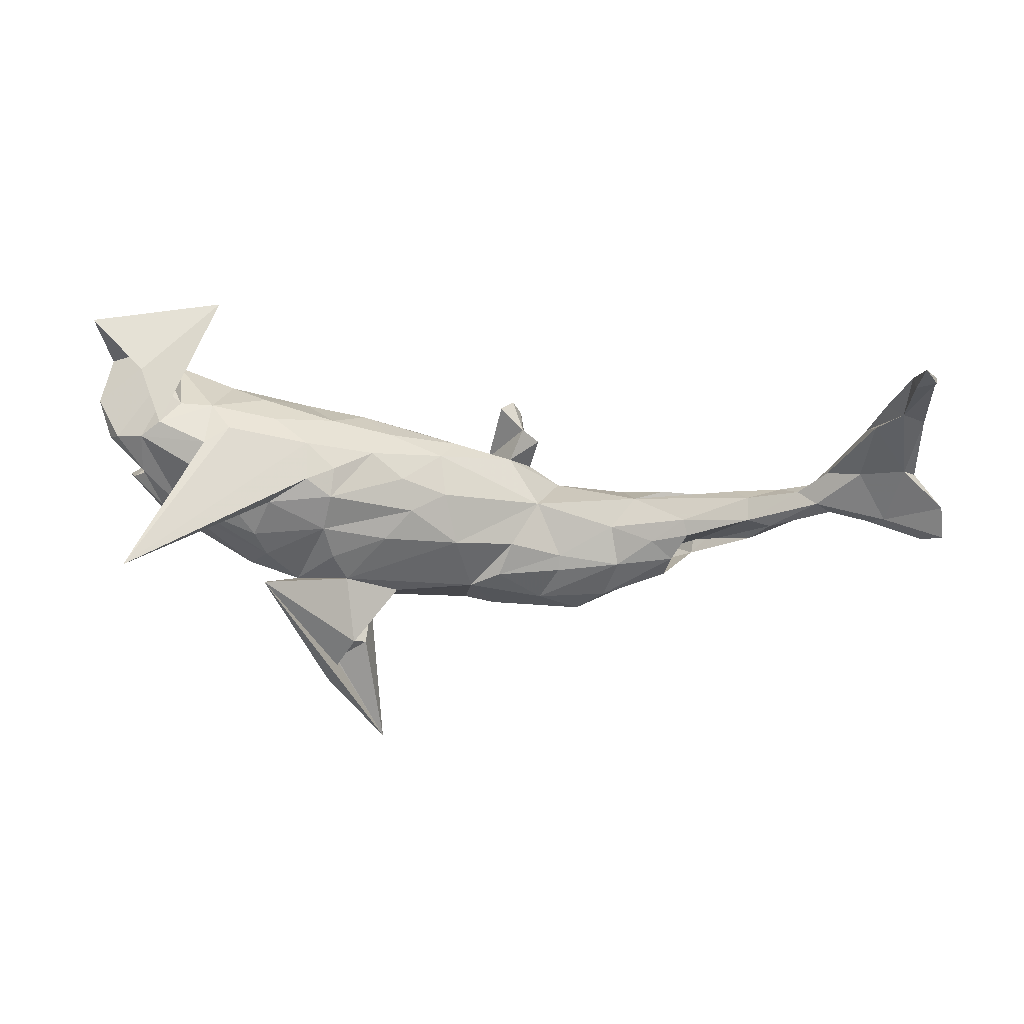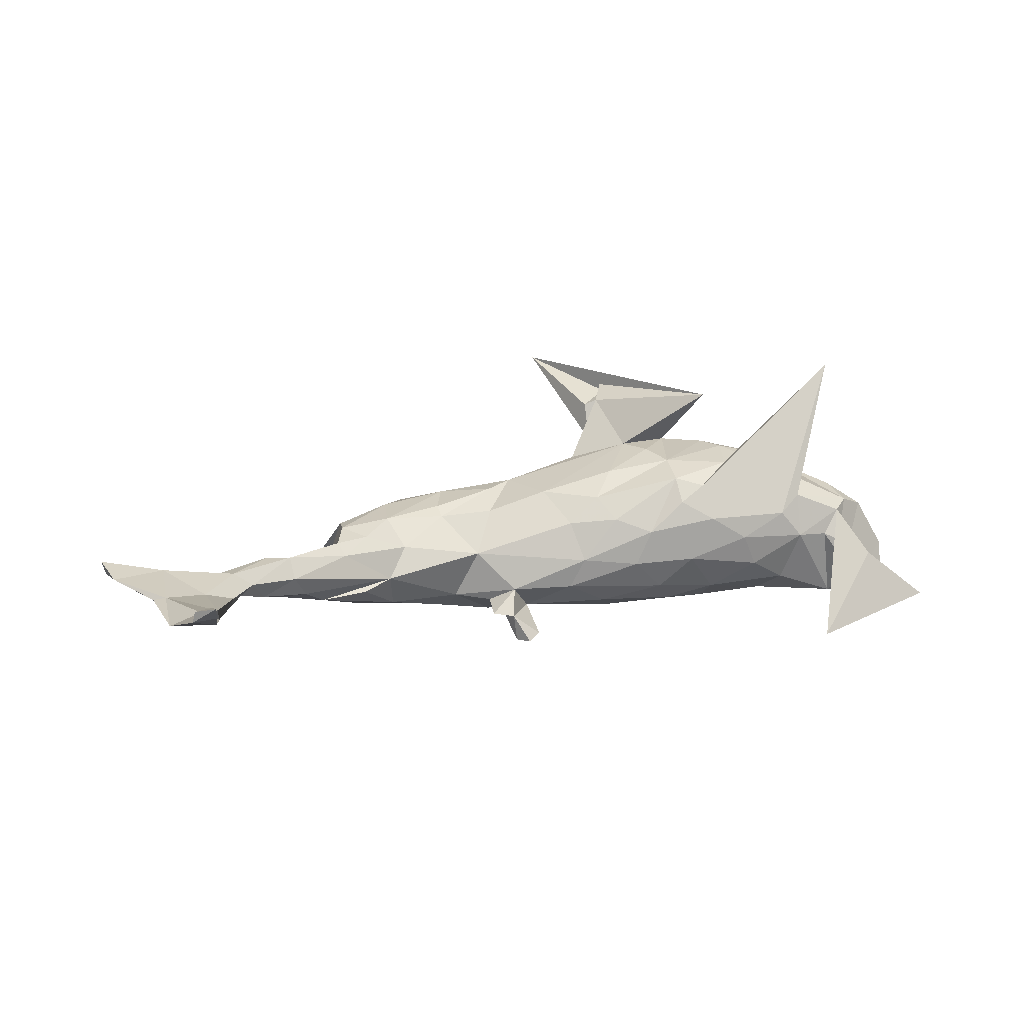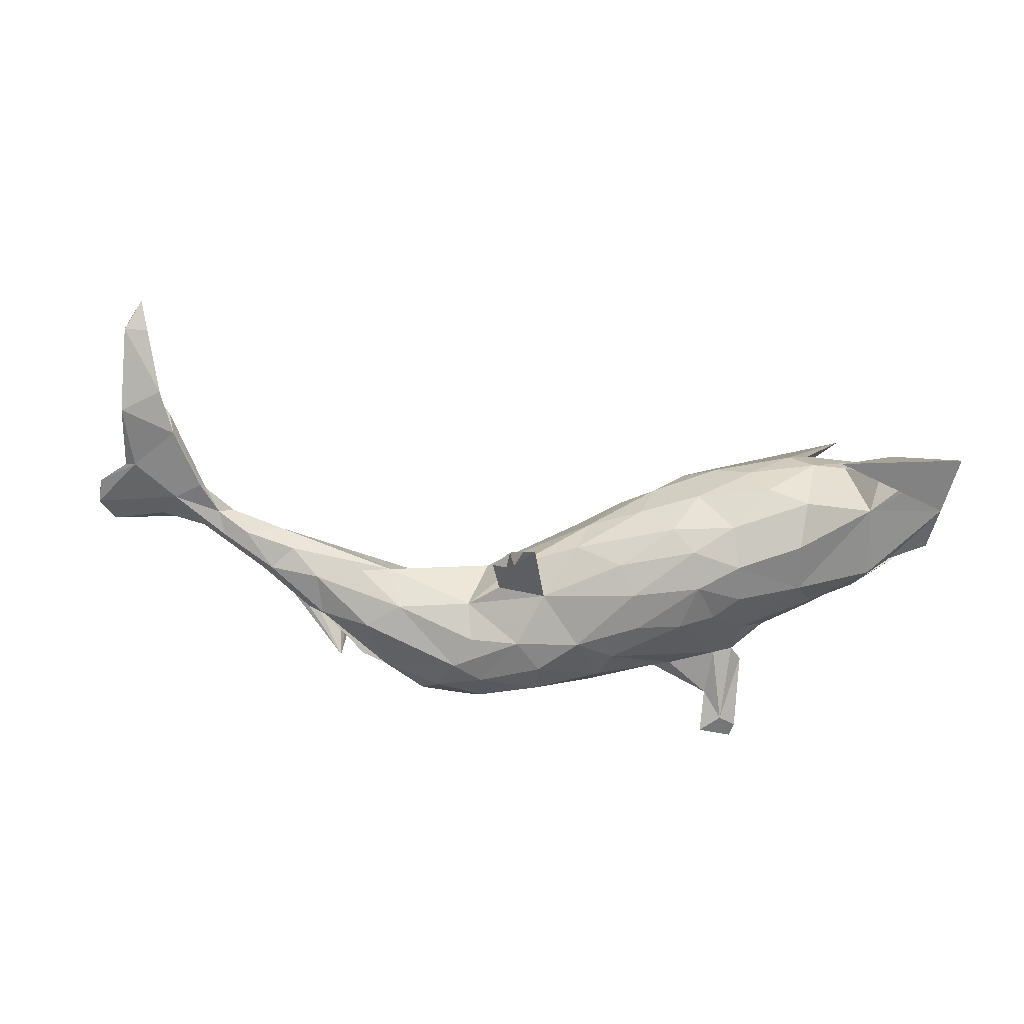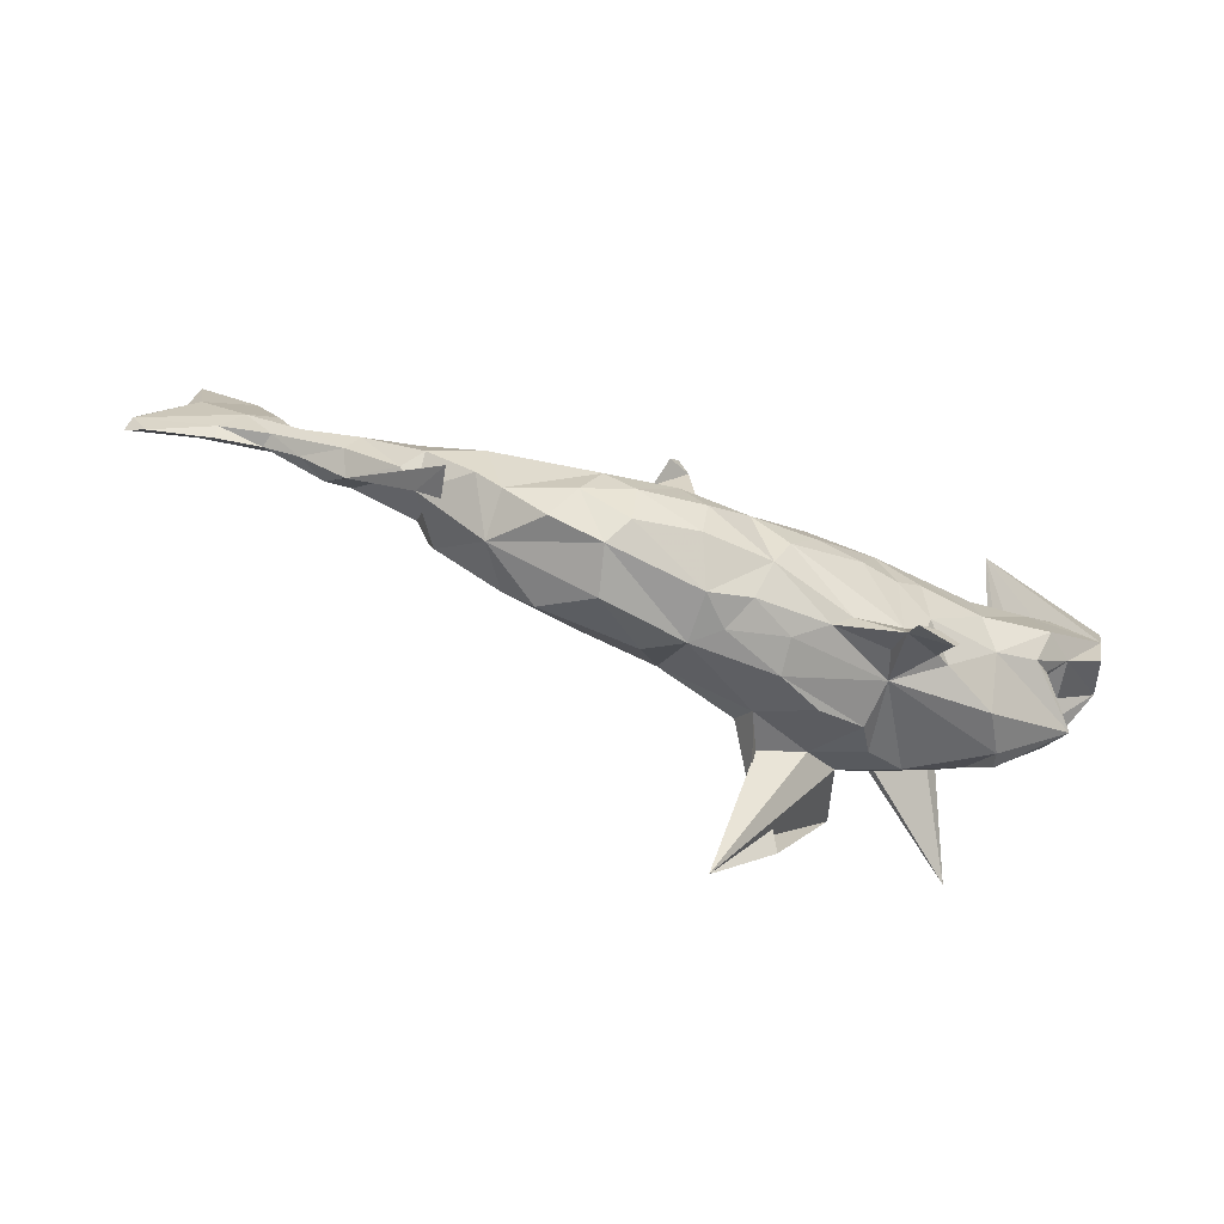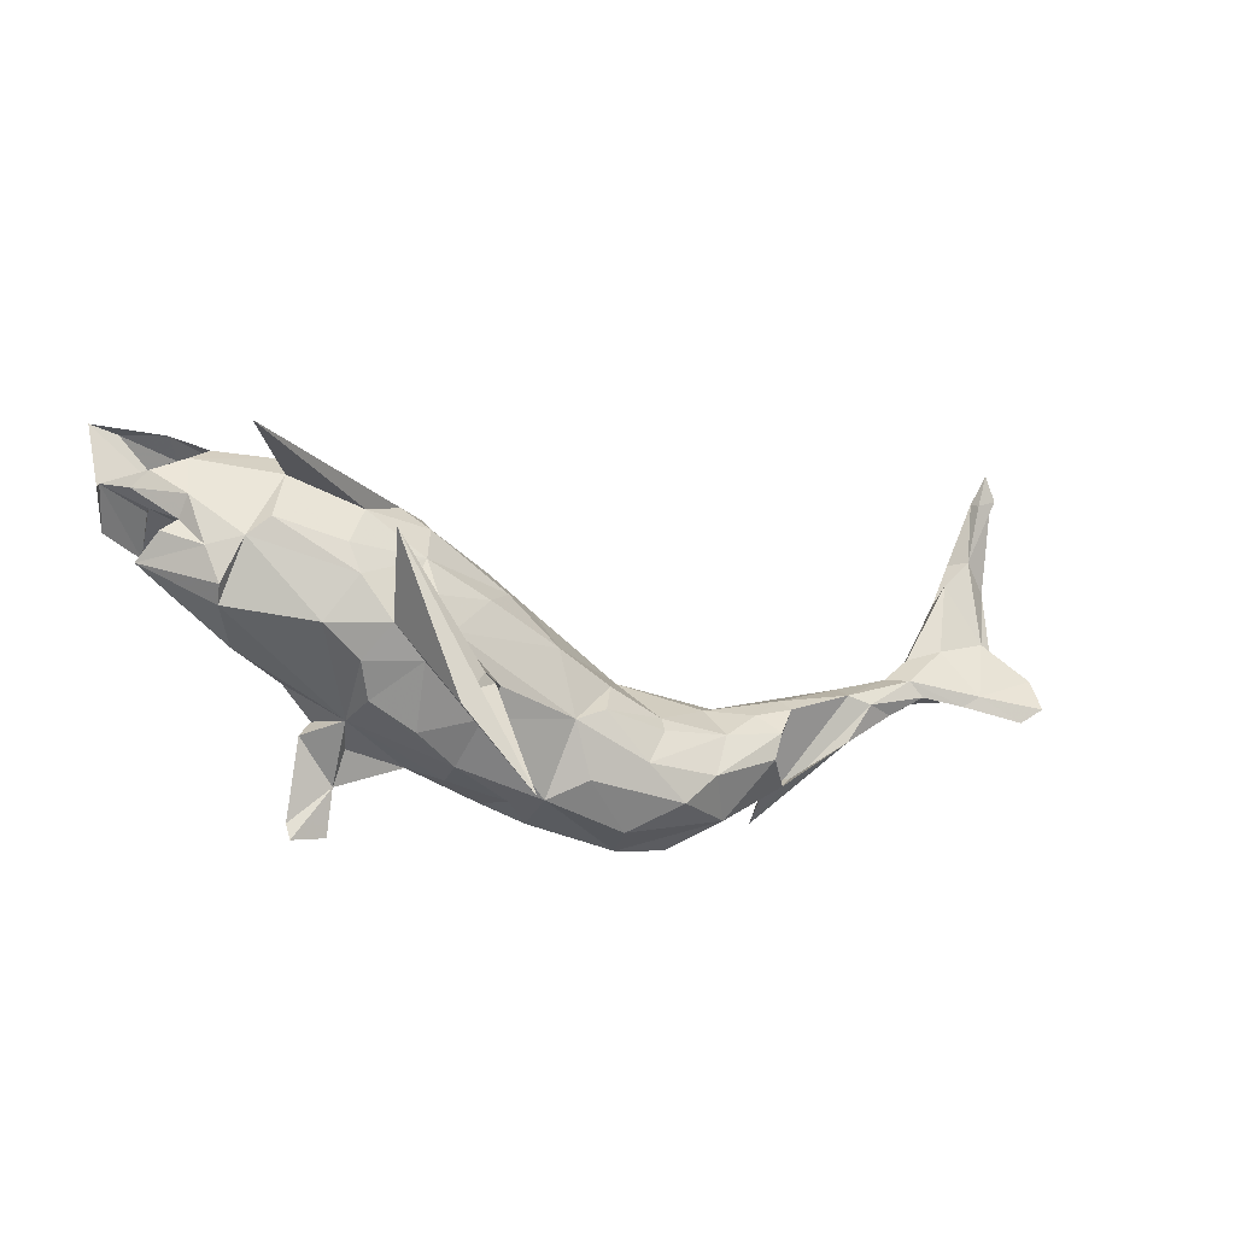
<metadata>
{"format":"obj","ext":"obj","renderer":"f3d","projection":"perspective","resolution":1024,"background":"white","views":[{"elev":45.0,"azim":4.5,"up":"+Y"},{"elev":13.6,"azim":155.1,"up":"+Z"},{"elev":-63.3,"azim":176.6,"up":"+Z"},{"elev":-78.5,"azim":159.9,"up":"+Y"},{"elev":-23.0,"azim":-25.4,"up":"+Y"}]}
</metadata>
<code>
v 0.8177 0.04925 0.04504
v 0.8222 0.03814 0.06318
v 0.7276 0.05039 0.04141
v 0.8145 0.08739 0.04564
v 0.7924 0.01687 0.04897
v 0.7042 0.03407 0.03103
v 0.766 0.1331 0.01908
v 0.7487 0.1429 0.02331
v 0.7674 0.2358 0.006189
v 0.7492 0.139 0.007902
v 0.7066 0.04835 0.01622
v 0.6806 0.08915 -0.004577
v 0.7289 0.2711 0.03191
v 0.5978 0.03194 -0.02051
v 0.6175 0.0622 0.02586
v 0.6351 0.03823 -3.1e-05
v 0.7653 0.361 0.0459
v 0.6396 0.117 -0.01158
v 0.5886 0.008547 0.01153
v 0.609 0.06949 -0.01062
v 0.5617 0.04118 -0.02516
v 0.641 0.04165 0.02187
v 0.6812 0.1233 0.0148
v 0.6826 0.2038 -0.003371
v 0.5874 0.06624 0.004589
v 0.5336 -0.02346 -0.02499
v 0.6315 0.107 -0.001867
v 0.6923 0.2297 0.01937
v 0.5179 -0.04284 0.008736
v 0.5459 0.01152 0.0321
v 0.5178 -0.01192 -0.04464
v 0.7627 0.366 0.06305
v 0.4544 -0.08707 -0.03758
v 0.7293 0.3609 0.04787
v 0.7055 0.27 0.009748
v 0.4412 -0.01646 -0.0609
v 0.7339 0.3535 0.06211
v 0.4243 -0.1143 -0.01869
v 0.5093 0.02039 0.03009
v 0.7421 0.4004 0.07361
v 0.4299 -0.07991 -0.06671
v 0.5081 0.04054 -0.001924
v 0.4836 0.0208 -0.03516
v 0.3191 -0.1851 -0.000705
v 0.3979 -0.1581 -0.07035
v 0.3552 -0.08452 -0.09482
v 0.3601 -0.1505 -0.0741
v 0.4044 -0.000689 0.01627
v 0.3217 -0.1714 -0.06989
v 0.3026 -0.04878 -0.0901
v 0.3684 -0.005025 -0.05214
v 0.3879 -0.06219 0.0492
v 0.258 -0.2182 -0.06445
v 0.412 -0.01875 0.03478
v 0.3217 -0.009091 -0.0354
v 0.3775 -0.1024 0.04648
v 0.2326 -0.1895 0.05595
v 0.354 -0.03695 0.03538
v 0.2314 -0.1861 -0.1048
v 0.2777 -0.1451 0.06123
v 0.2074 -0.1357 -0.1259
v 0.1616 -0.1612 -0.1249
v 0.285 -0.03282 0.01087
v 0.1575 -0.208 -0.09442
v 0.2988 -0.0803 0.05222
v 0.1805 -0.2309 -0.05819
v 0.1694 -0.1468 0.07412
v 0.1813 -0.08692 -0.1205
v 0.1886 -0.03781 -0.08728
v 0.1631 -0.2272 0.01043
v 0.2006 -0.07057 0.0484
v 0.06696 -0.1821 -0.1056
v 0.1056 -0.08269 -0.134
v 0.1262 0.07102 -0.1052
v 0.1396 -0.001532 -0.09217
v 0.1994 -0.09235 0.06185
v 0.1594 -0.006875 -0.008516
v 0.1075 0.03375 -0.06944
v 0.1526 0.04605 -0.1044
v 0.03735 -0.2053 0.03049
v 0.06754 -0.1304 -0.1321
v 0.1013 -0.08583 0.08551
v 0.1197 0.06976 -0.1485
v 0.1307 0.04539 -0.1091
v 0.03944 -0.2161 -0.04094
v -0.02275 -0.1935 -0.05093
v 0.05389 -0.1093 0.09174
v 0.1066 0.09449 -0.1469
v -0.03451 -0.1533 -0.09674
v -0.000702 -0.2032 -0.001406
v 0.08861 -0.1802 0.06344
v 0.06677 -0.00288 -0.111
v 0.1204 -0.04027 0.05684
v 0.0873 0.09078 -0.1346
v -0.0529 -0.106 -0.1191
v 0.006784 -0.08036 -0.1313
v -0.08586 -0.1814 -0.01724
v -0.09219 -0.18 0.03528
v -0.05486 0.0561 -0.1015
v -0.2485 -0.2294 -0.09722
v -0.2168 -0.255 -0.09863
v -0.1314 -0.1612 -0.0467
v -0.1568 -0.1454 -0.06249
v -0.2687 -0.2669 -0.09038
v -0.0911 -0.04431 -0.1275
v -0.06744 -0.09502 0.1258
v -0.2198 -0.1926 -0.07477
v -0.08085 -0.134 0.09974
v 0.01546 0.06671 -0.06641
v 0.0306 -0.01197 0.08862
v -0.003574 0.08333 -0.01741
v 0.009532 0.05398 0.04364
v -0.1831 0.03053 -0.1216
v -0.1592 -0.0425 -0.1196
v -0.07872 0.01377 -0.1247
v -0.2283 -0.1183 -0.06743
v -0.1447 -0.04385 0.1537
v -0.2749 -0.2445 -0.09237
v -0.1077 -0.1077 0.1536
v -0.08782 0.1178 -0.02508
v -0.1576 -0.1535 0.06554
v -0.1579 -0.1545 0.2319
v -0.2148 -0.02729 -0.1087
v -0.2166 -0.1503 -0.04024
v -0.1281 -0.1212 0.2225
v -0.08187 0.02312 0.122
v -0.1103 -0.1299 0.2138
v -0.2772 -0.1371 -0.05122
v -0.04189 0.05374 0.0849
v -0.05865 0.09361 0.05208
v -0.2586 -0.112 -0.06083
v -0.1759 -0.08403 0.1375
v -0.2686 -0.05646 -0.08183
v -0.1719 0.08691 -0.1025
v -0.1801 0.1485 -0.01859
v -0.1098 0.1287 0.03221
v -0.1787 0.05649 0.1398
v -0.1715 -0.1808 0.2559
v -0.1671 0.1091 0.1184
v -0.253 0.009053 -0.1099
v -0.08122 -0.2927 0.2801
v -0.2263 -0.1232 0.07235
v -0.1655 0.003929 0.1511
v -0.3091 -0.07625 -0.03465
v -0.2457 0.06763 -0.1119
v -0.2591 0.03965 0.2482
v -0.2512 -0.08591 0.1092
v -0.2258 -0.04659 0.1561
v -0.1649 0.1369 0.08172
v -0.3091 -0.04954 0.1242
v -0.2729 0.0102 0.1583
v -0.2117 0.1634 0.05321
v -0.2324 -0.1276 0.003257
v -0.2346 0.1239 -0.07904
v -0.2057 0.1365 0.1079
v -0.3776 -0.01161 -0.06288
v -0.3436 0.1046 -0.09939
v -0.2674 0.1795 0.01762
v -0.3926 -0.05638 0.00977
v -0.3498 0.02875 -0.09609
v -0.2922 0.1741 -0.03243
v -0.3518 0.1672 -0.06442
v -0.2897 0.05205 0.1555
v -0.427 -0.02554 0.06497
v -0.4698 0.03405 -0.04673
v -0.4564 0.0682 -0.1032
v -0.4421 0.02419 -0.06629
v -0.4638 0.1166 0.2989
v -0.2639 0.1094 0.1385
v -0.3689 0.1996 0.01583
v -0.3851 0.07789 0.1339
v -0.3664 0.1458 0.1192
v -0.3344 0.1924 0.05751
v -0.4675 0.05192 -0.0515
v -0.412 0.05425 0.1142
v -0.4365 0.08539 0.01823
v -0.4965 0.08 -0.07165
v -0.4555 0.06902 0.03707
v -0.4209 0.1982 0.01284
v -0.5064 0.06701 0.05364
v -0.4339 -0.007325 0.08891
v -0.4845 0.08429 0.05983
v -0.3707 0.1833 0.0848
v -0.4466 0.1766 -0.0981
v -0.5152 0.1097 0.02176
v -0.559 0.1834 -0.09787
v -0.4803 0.1116 0.08155
v -0.4558 0.04217 0.08908
v -0.463 0.2244 -0.05834
v -0.479 0.1699 0.06433
v -0.5093 0.1185 -0.009228
v -0.525 0.0342 0.01473
v -0.5702 0.1551 -0.02802
v -0.5427 0.1299 0.02982
v -0.5493 0.1121 -0.08294
v -0.4487 0.1925 0.05269
v -0.5237 0.1507 0.04832
v -0.5372 0.2648 -0.09551
v -0.4873 0.2388 -0.01969
v -0.379 0.2784 -0.1453
v -0.5783 0.2729 -0.09612
v -0.1378 0.1113 -0.07151
f 143 117 126
f 110 126 117
f 70 44 57
f 60 57 44
f 91 70 57
f 66 44 70
f 67 87 91
f 80 91 87
f 117 87 110
f 93 110 87
f 106 87 117
f 47 44 49
f 53 49 44
f 67 57 60
f 65 67 60
f 91 57 67
f 82 67 76
f 65 76 67
f 71 82 76
f 87 67 82
f 93 87 82
f 108 87 106
f 80 70 91
f 117 125 106
f 108 106 125
f 141 119 127
f 125 127 119
f 122 141 127
f 132 119 141
f 122 127 125
f 138 141 122
f 146 138 125
f 122 125 138
f 141 138 146
f 117 146 125
f 148 141 146
f 193 195 177
f 186 177 195
f 191 193 177
f 186 195 193
f 176 177 174
f 167 174 177
f 166 167 177
f 165 174 167
f 156 167 166
f 186 166 177
f 166 184 160
f 157 160 184
f 156 166 160
f 186 184 166
f 200 186 193
f 186 200 201
f 199 201 200
f 184 186 201
f 201 198 184
f 189 184 198
f 199 198 201
f 3 5 2
f 1 2 5
f 4 3 2
f 6 5 3
f 7 8 4
f 3 4 8
f 10 7 4
f 9 8 7
f 23 3 8
f 23 8 28
f 13 28 8
f 27 23 28
f 9 13 8
f 24 9 10
f 7 10 9
f 12 24 10
f 35 9 24
f 1 12 10
f 18 24 12
f 13 35 24
f 28 13 24
f 34 35 13
f 27 28 24
f 17 9 35
f 30 19 22
f 16 22 19
f 15 30 22
f 29 19 30
f 6 15 22
f 39 30 15
f 15 27 25
f 20 25 27
f 39 15 25
f 23 27 15
f 3 23 15
f 20 12 14
f 16 14 12
f 21 20 14
f 18 12 20
f 11 22 16
f 26 16 19
f 18 20 27
f 21 25 20
f 126 110 129
f 112 129 110
f 137 126 129
f 77 110 93
f 71 93 82
f 77 93 71
f 65 71 76
f 38 44 47
f 41 38 47
f 77 112 110
f 130 129 112
f 111 112 77
f 63 77 71
f 55 77 63
f 65 63 71
f 49 41 47
f 46 41 49
f 33 38 41
f 50 51 36
f 55 36 51
f 46 50 36
f 55 51 50
f 48 55 63
f 43 36 55
f 41 31 33
f 26 33 31
f 36 31 41
f 43 31 36
f 46 36 41
f 63 58 48
f 54 48 58
f 65 58 63
f 42 55 48
f 29 38 33
f 56 44 38
f 65 52 58
f 54 58 52
f 60 52 65
f 60 44 56
f 52 60 56
f 45 52 56
f 40 32 17
f 13 17 32
f 34 40 17
f 37 32 40
f 31 14 26
f 16 26 14
f 21 14 31
f 43 21 31
f 42 21 43
f 55 42 43
f 25 21 42
f 69 77 55
f 50 69 55
f 78 77 69
f 61 50 46
f 148 146 117
f 143 148 117
f 148 132 141
f 147 132 148
f 108 119 132
f 137 148 143
f 61 46 49
f 142 132 147
f 150 147 148
f 30 45 29
f 38 29 45
f 39 45 30
f 79 84 74
f 83 74 84
f 78 79 74
f 75 84 79
f 88 74 83
f 94 88 83
f 94 74 88
f 175 181 164
f 192 164 181
f 150 175 164
f 188 181 175
f 153 150 164
f 151 175 150
f 147 150 153
f 159 153 164
f 142 147 153
f 132 142 121
f 98 121 142
f 153 98 142
f 97 98 153
f 108 121 98
f 102 97 153
f 90 98 97
f 97 102 86
f 89 86 102
f 90 97 86
f 80 98 90
f 85 90 86
f 89 85 86
f 80 90 85
f 187 188 175
f 172 175 171
f 151 171 175
f 103 89 102
f 72 85 89
f 64 85 72
f 81 72 89
f 187 175 190
f 172 190 175
f 197 187 190
f 95 96 89
f 81 89 96
f 105 96 95
f 73 81 96
f 62 72 81
f 73 62 81
f 64 72 62
f 61 62 73
f 59 64 62
f 183 190 172
f 196 190 183
f 170 196 183
f 200 190 196
f 173 170 183
f 179 196 170
f 168 183 172
f 184 179 170
f 199 196 179
f 168 173 183
f 158 170 173
f 103 95 89
f 85 64 66
f 59 66 64
f 80 85 66
f 53 66 59
f 44 66 53
f 49 53 59
f 163 172 171
f 169 172 163
f 151 163 171
f 137 169 163
f 168 172 169
f 62 61 59
f 49 59 61
f 152 173 168
f 155 168 169
f 92 69 73
f 68 73 69
f 96 92 73
f 75 69 92
f 61 73 68
f 50 68 69
f 50 61 68
f 155 152 168
f 158 173 152
f 135 158 152
f 136 135 152
f 161 158 135
f 120 135 136
f 149 136 152
f 202 135 120
f 111 120 136
f 109 202 120
f 154 135 202
f 99 202 109
f 111 109 120
f 78 109 111
f 92 99 109
f 134 202 99
f 78 92 109
f 115 99 92
f 77 78 111
f 74 92 78
f 92 84 75
f 94 84 92
f 78 69 75
f 94 92 74
f 148 151 150
f 78 75 79
f 155 149 152
f 139 136 149
f 137 163 151
f 66 70 80
f 108 98 80
f 87 108 80
f 132 121 108
f 137 151 148
f 130 112 111
f 136 130 111
f 139 130 136
f 139 129 130
f 137 129 139
f 169 137 139
f 155 139 149
f 84 94 83
f 156 133 144
f 131 144 133
f 159 156 144
f 160 133 156
f 133 116 131
f 100 131 116
f 123 116 133
f 194 193 185
f 191 185 193
f 182 194 185
f 197 193 194
f 177 185 191
f 176 185 177
f 182 185 176
f 180 178 165
f 176 165 178
f 192 180 165
f 182 178 180
f 165 176 174
f 192 165 167
f 192 167 156
f 140 133 160
f 123 133 140
f 145 140 160
f 113 123 140
f 114 116 123
f 197 200 193
f 190 200 197
f 187 197 194
f 162 157 184
f 145 160 157
f 154 145 157
f 113 140 145
f 198 199 189
f 179 189 199
f 179 184 189
f 170 162 184
f 196 199 200
f 134 145 154
f 162 154 157
f 113 145 134
f 202 134 154
f 104 101 107
f 100 107 101
f 118 104 107
f 100 101 104
f 116 107 100
f 128 107 153
f 124 153 107
f 131 128 153
f 118 107 128
f 128 131 100
f 118 128 100
f 103 107 116
f 188 180 192
f 159 164 192
f 34 37 40
f 13 37 34
f 4 2 1
f 11 1 5
f 35 34 17
f 13 32 37
f 156 159 192
f 153 159 144
f 9 17 13
f 12 1 11
f 16 12 11
f 11 5 6
f 15 6 3
f 4 1 10
f 11 6 22
f 27 24 18
f 54 45 39
f 42 39 25
f 48 39 42
f 26 19 29
f 33 26 29
f 45 54 52
f 38 45 56
f 39 48 54
f 92 96 115
f 105 115 96
f 170 158 161
f 162 170 161
f 154 161 135
f 162 161 154
f 95 116 114
f 113 114 123
f 153 144 131
f 134 115 113
f 105 113 115
f 99 115 134
f 114 113 105
f 95 114 105
f 103 116 95
f 182 176 178
f 187 194 182
f 188 187 182
f 107 103 102
f 192 181 188
f 188 182 180
f 102 153 124
f 102 124 107
f 125 119 108
f 126 137 143
f 139 155 169
f 100 104 118

</code>
